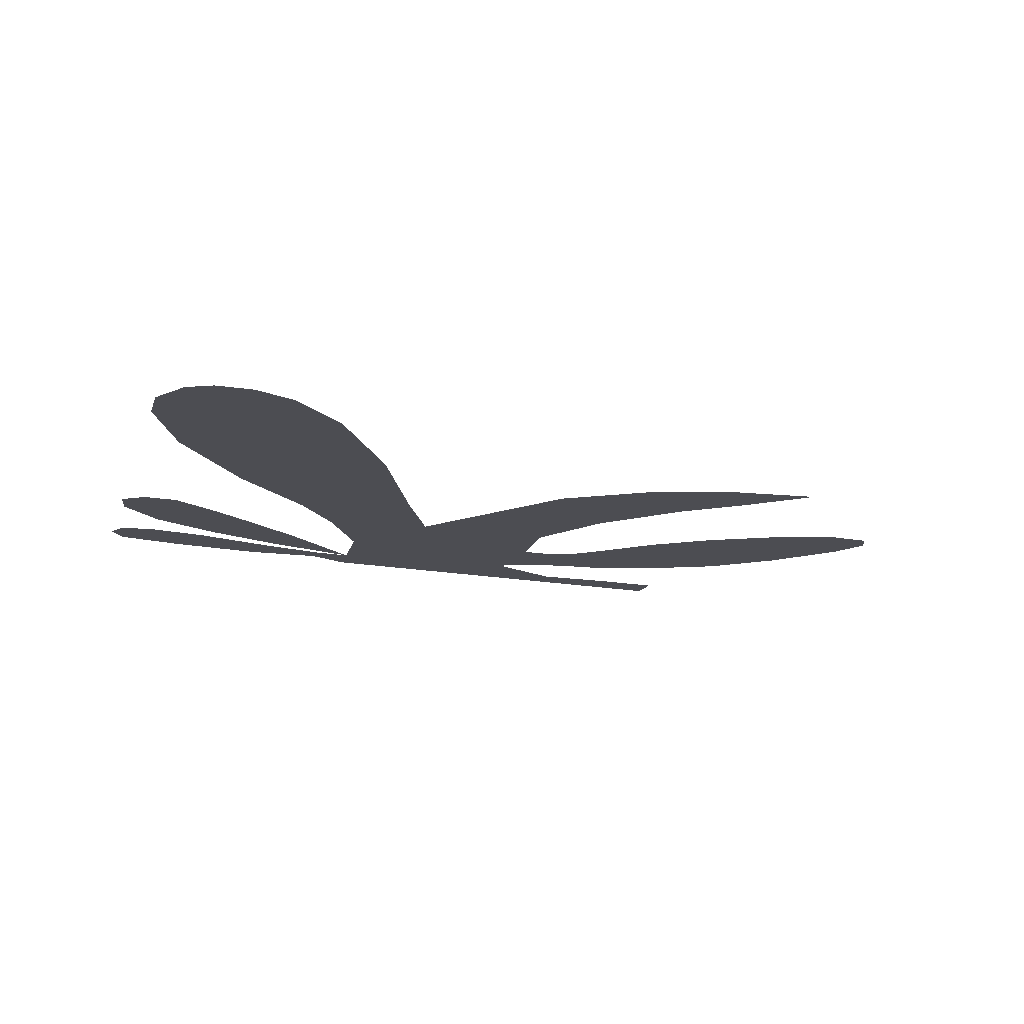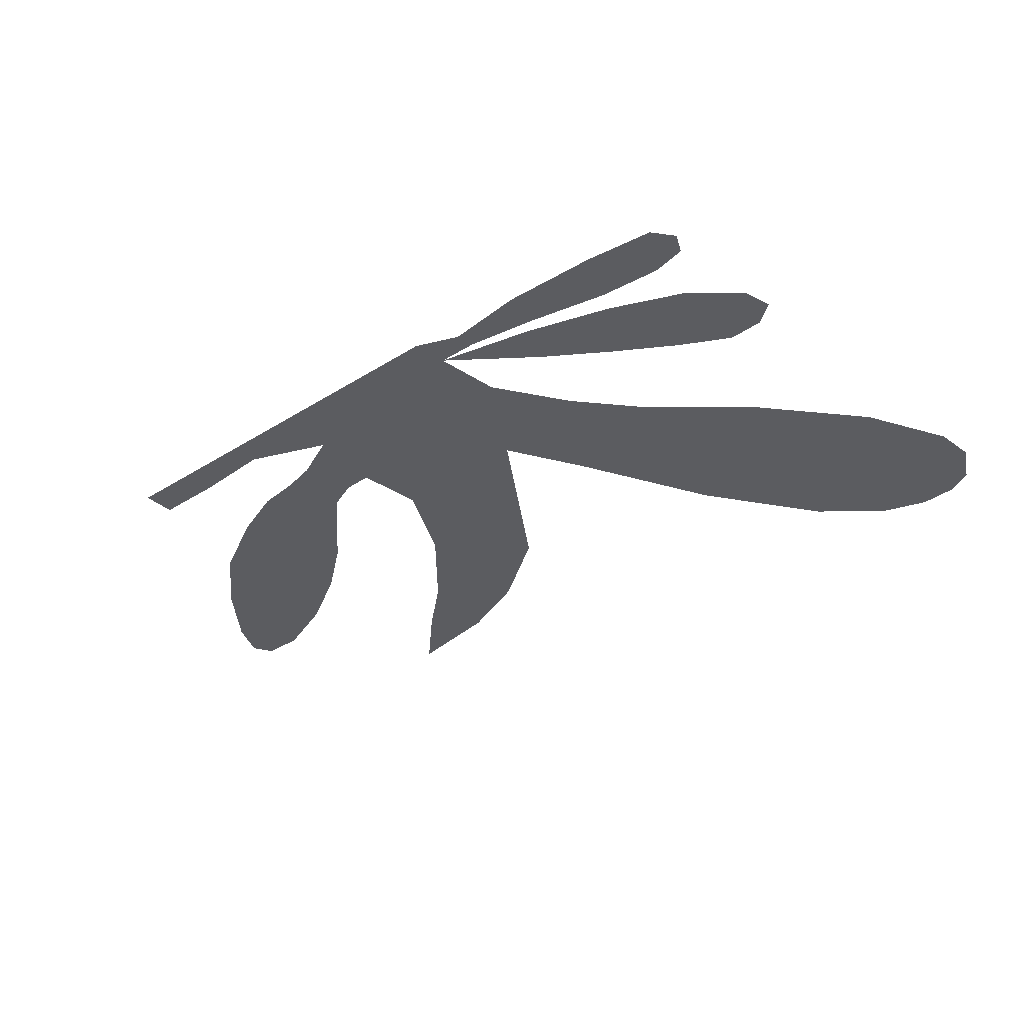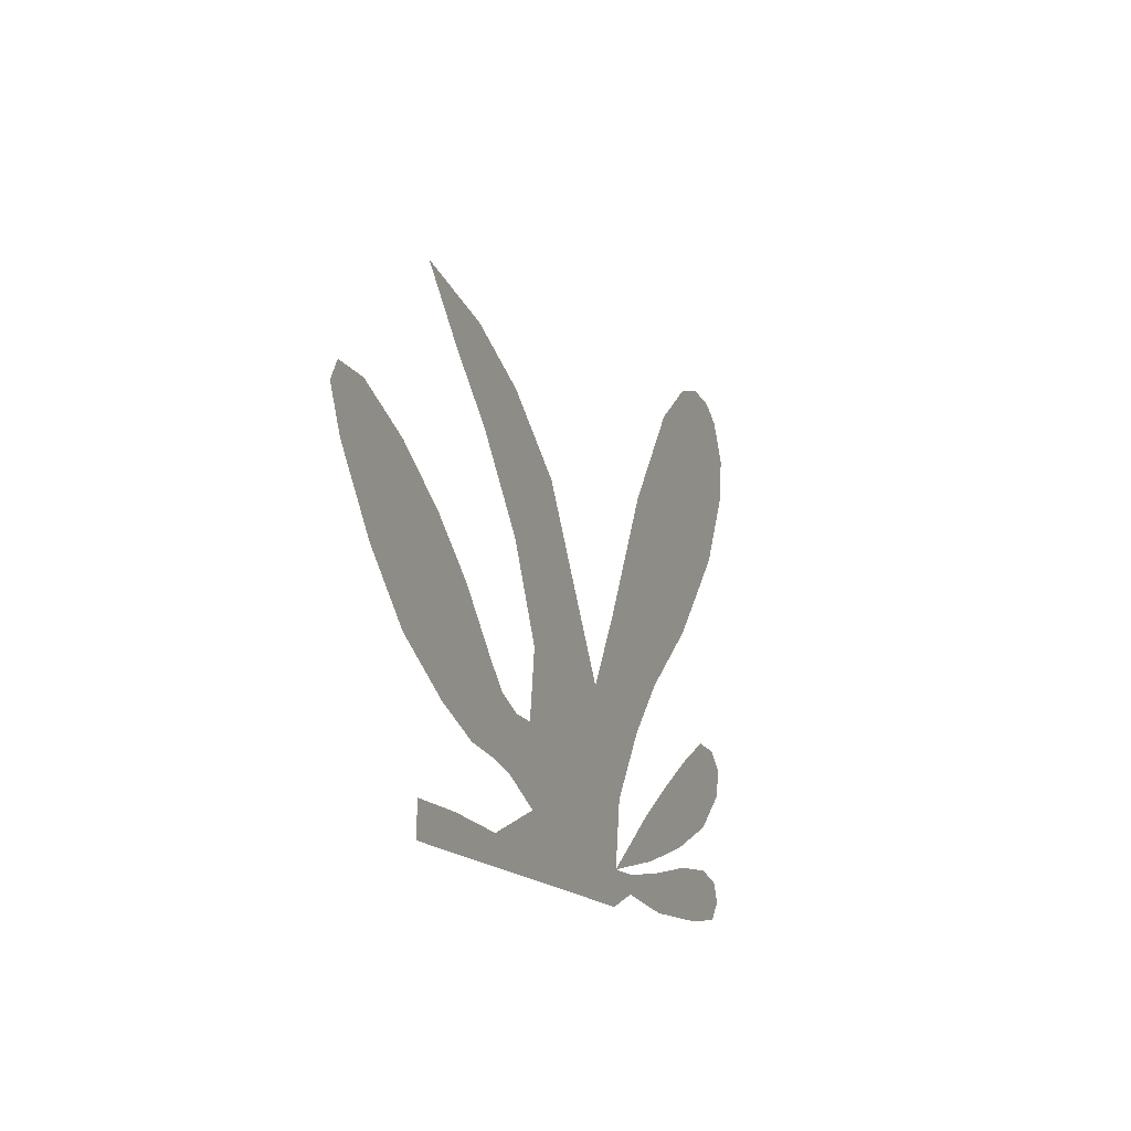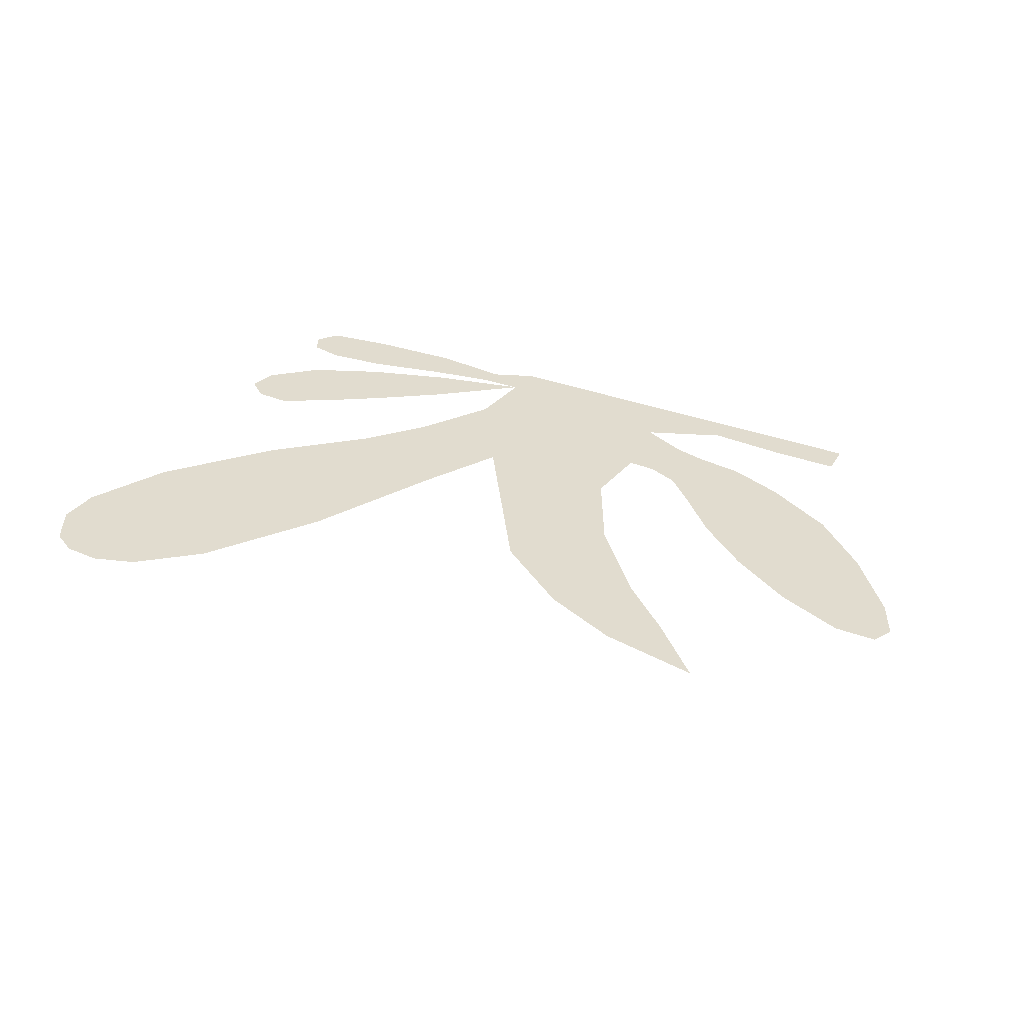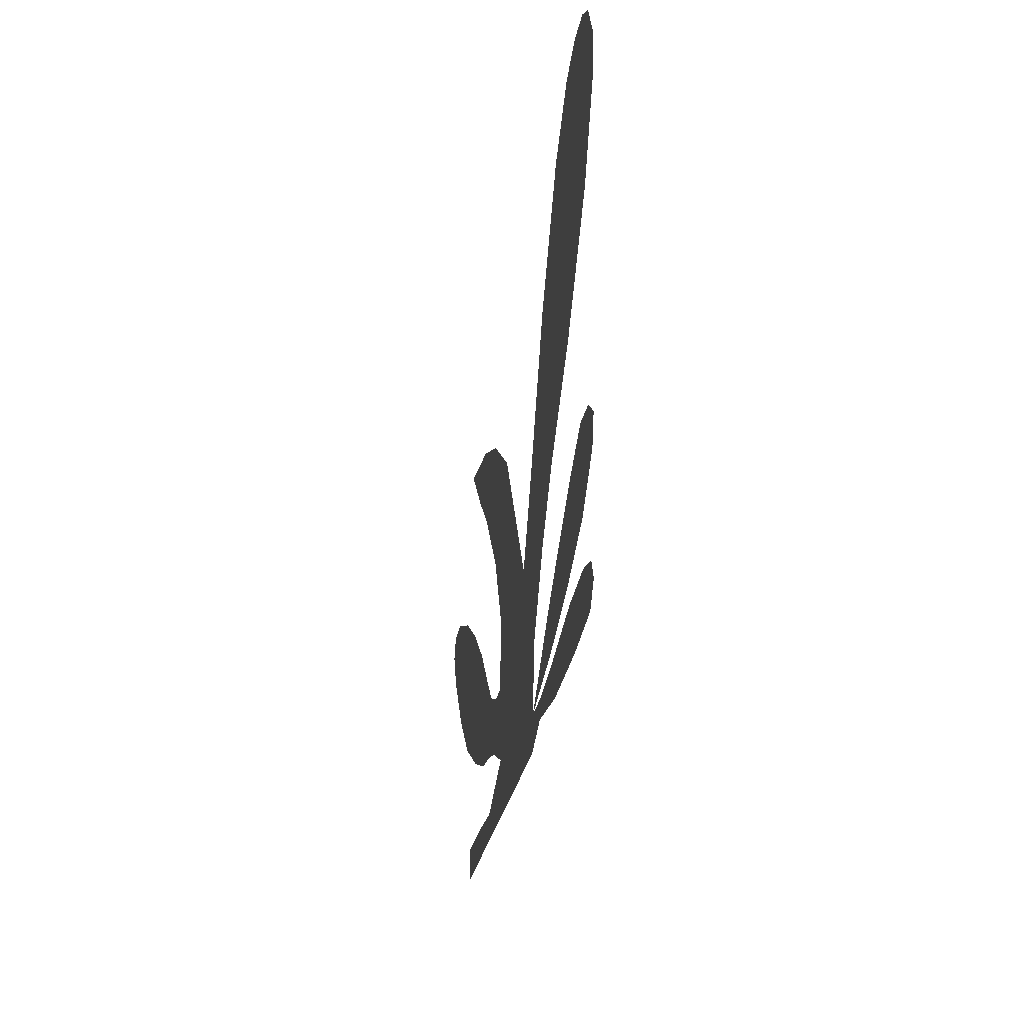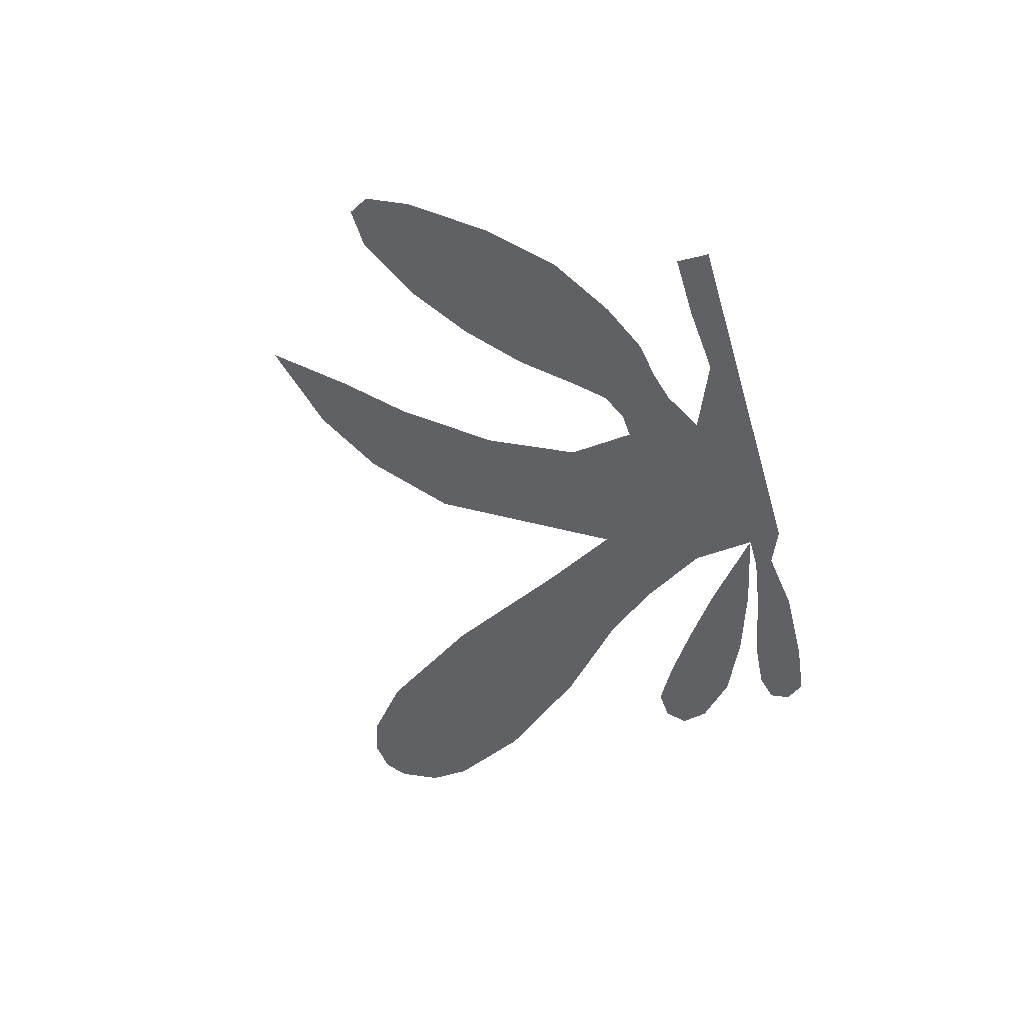
<metadata>
{"format":"obj","ext":"obj","renderer":"f3d","projection":"perspective","resolution":1024,"background":"white","views":[{"elev":-16.4,"azim":158.6,"up":"+Z"},{"elev":-34.5,"azim":40.3,"up":"+Z"},{"elev":-15.6,"azim":-68.1,"up":"+Y"},{"elev":34.3,"azim":-153.3,"up":"+Z"},{"elev":-25.3,"azim":81.4,"up":"+Y"},{"elev":-45.5,"azim":-74.3,"up":"+Z"}]}
</metadata>
<code>
g default
v -4.238 5.344 0
v 4.244 5.508 0
v -4.291 0 0
v -3.093 5.14 0
v -1.28 4.106 0
v -0.06447 2.227 0
v 1.264 4.642 0
v 2.176 5.899 0
v 3.348 6.608 0
v -0.01842 0 0
v -0.3882 1.325 0
v -5.482 3.773 0
v -4.698 3.464 0
v -2.781 1.941 0
v -1.814 1.509 0
v -1.71 2.271 0
v -2.196 3.232 0
v -2.96 4.131 0
v -5.883 3.11 0
v -4.291 0.3693 0
v -3.509 0.3667 0
v -2.625 0.3115 0
v -1.741 0.6614 0
v -2.679 0.9975 0
v -3.169 1.06 0
v 0.4491 0 0
v 3.747 4.566 0
v 2.747 3.444 0
v 1.743 2.598 0
v 0.6152 1.143 0
v 0.5053 0.3948 0
v 3.97 2.025 0
v 1.431 1.091 0
v 2.111 1.541 0
v 2.787 1.957 0
v 3.721 2.223 0
v 3.369 1.263 0
v 2.55 0.9175 0
v 1.595 0.6287 0
v 0.9308 0.1882 0
v 1.811 0.09398 0
v 2.878 0.1322 0
v 3.836 0.4552 0
v 3.73 0.6777 0
v 2.649 0.7004 0
v 1.723 0.5128 0
v -3.588 4.689 0
v 2.863 6.45 0
v 1.162 1.954 0
v 0.4592 3.124 0
v 4.289 5.982 0
v 0.9573 0.3979 0
v 3.346 0.7576 0
v 3.649 0.2233 0
v 3.325 2.241 0
v 3.88 1.7 0
v -2.206 4.771 0
v -0.5836 3.029 0
v -2.493 1.662 0
v -5.298 2.365 0
v -3.514 0 0
v -2.622 0 0
v -3.328 2.514 0
v -3.819 1.304 0
v -3.954 3.015 0
v -4.636 1.751 0
v -5.96 3.772 0
v -6.086 3.546 0
v 3.773 6.58 0
v 4.058 6.414 0
v -2.143 1.522 0
v -2.281 0.9055 0
v -1.743 0 0
g pPlane43
f 1 4 47
f 28 7 8 27
f 34 38 39 33
f 42 45 53 54
f 2 48 9 51
f 27 8 48 2
f 30 11 6 49
f 29 50 7 28
f 49 6 50 29
f 11 30 31 10
f 33 39 31
f 55 56 37 35
f 35 37 38 34
f 41 46 45 42
f 40 52 46 41
f 31 52 40 26
f 54 53 44 43
f 32 56 55 36
f 18 57 5 17
f 47 4 57 18
f 17 5 58 16
f 22 62 61 21
f 65 66 60 13
f 59 24 25 14
f 12 19 68 67
f 21 61 3 20
f 23 73 62 22
f 15 11 10 23
f 16 58 6 15
f 14 25 64 63
f 63 64 66 65
f 13 60 19 12
f 71 72 24 59
f 51 9 69 70
f 15 6 11
f 15 23 72 71
f 10 31 26
f 23 10 73

</code>
